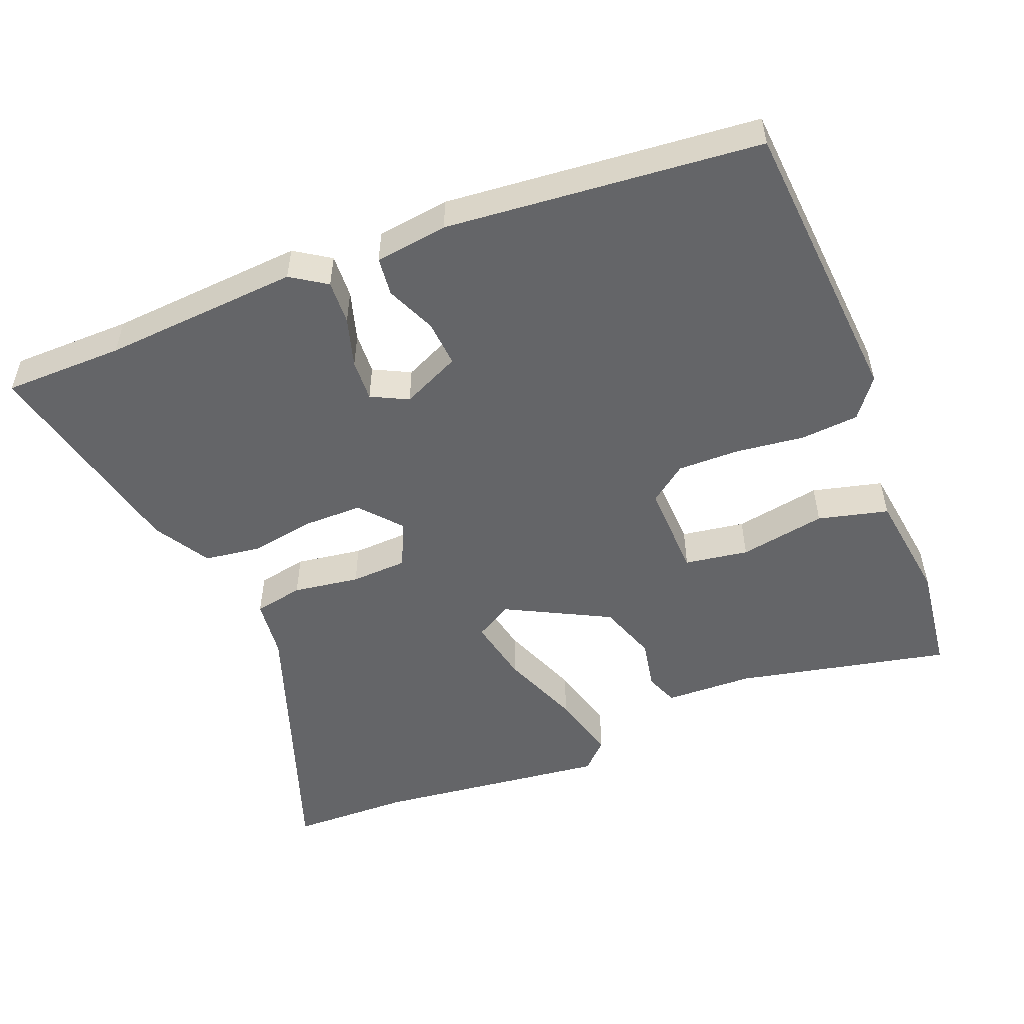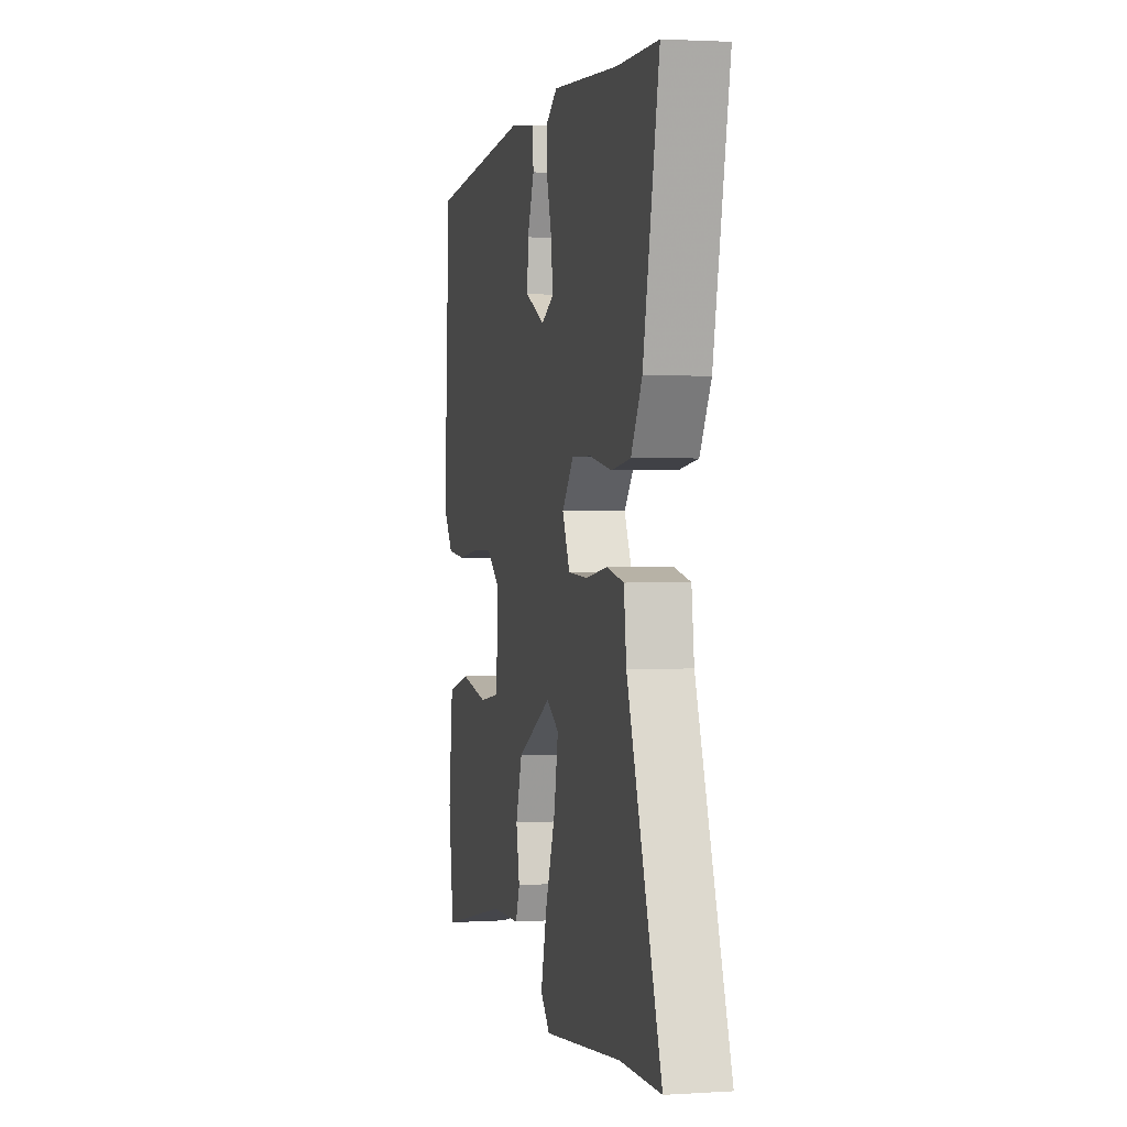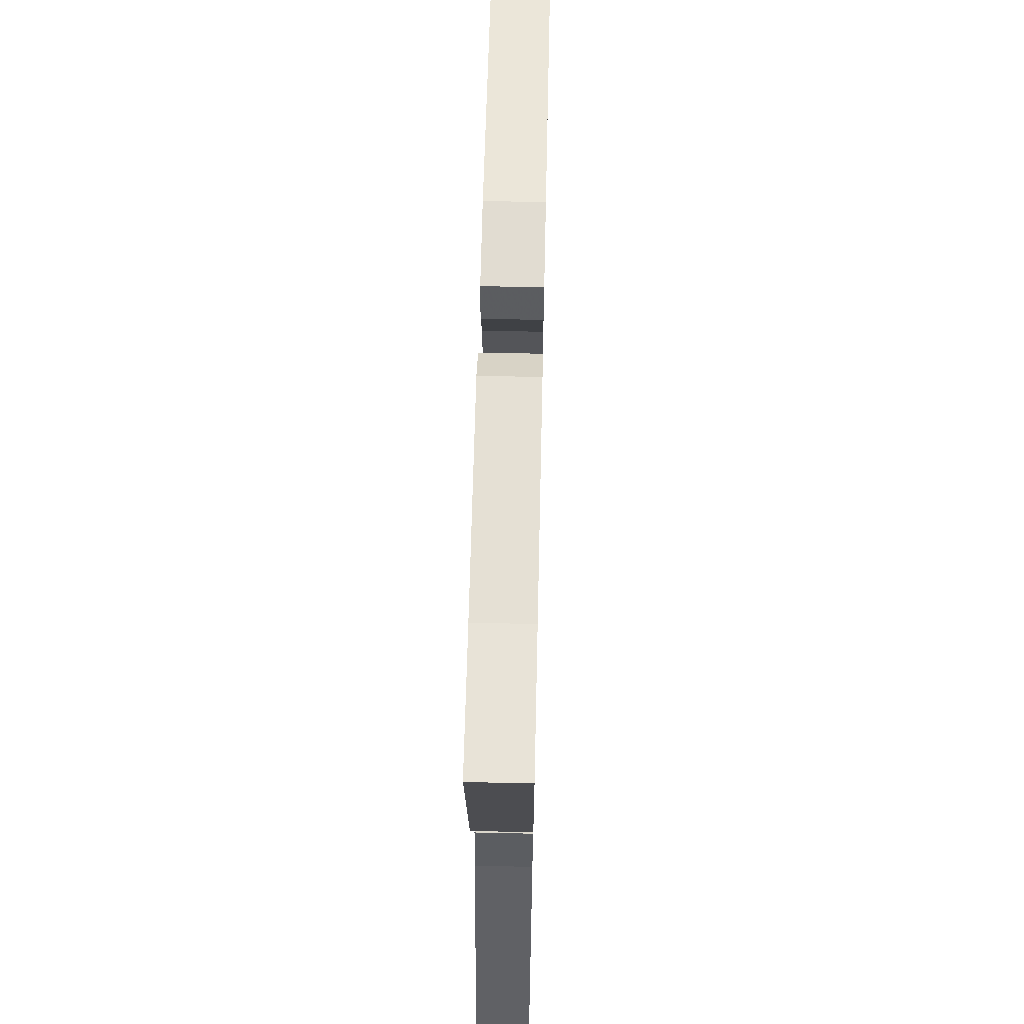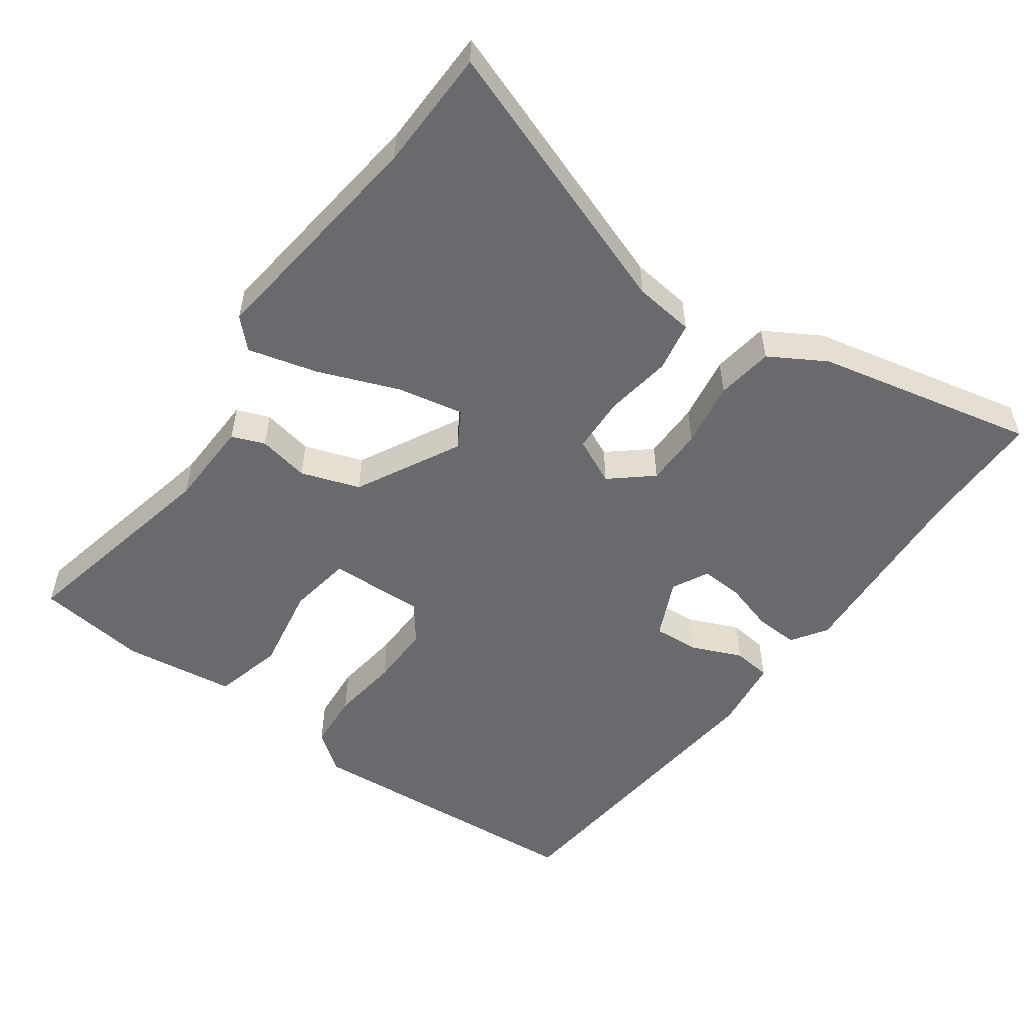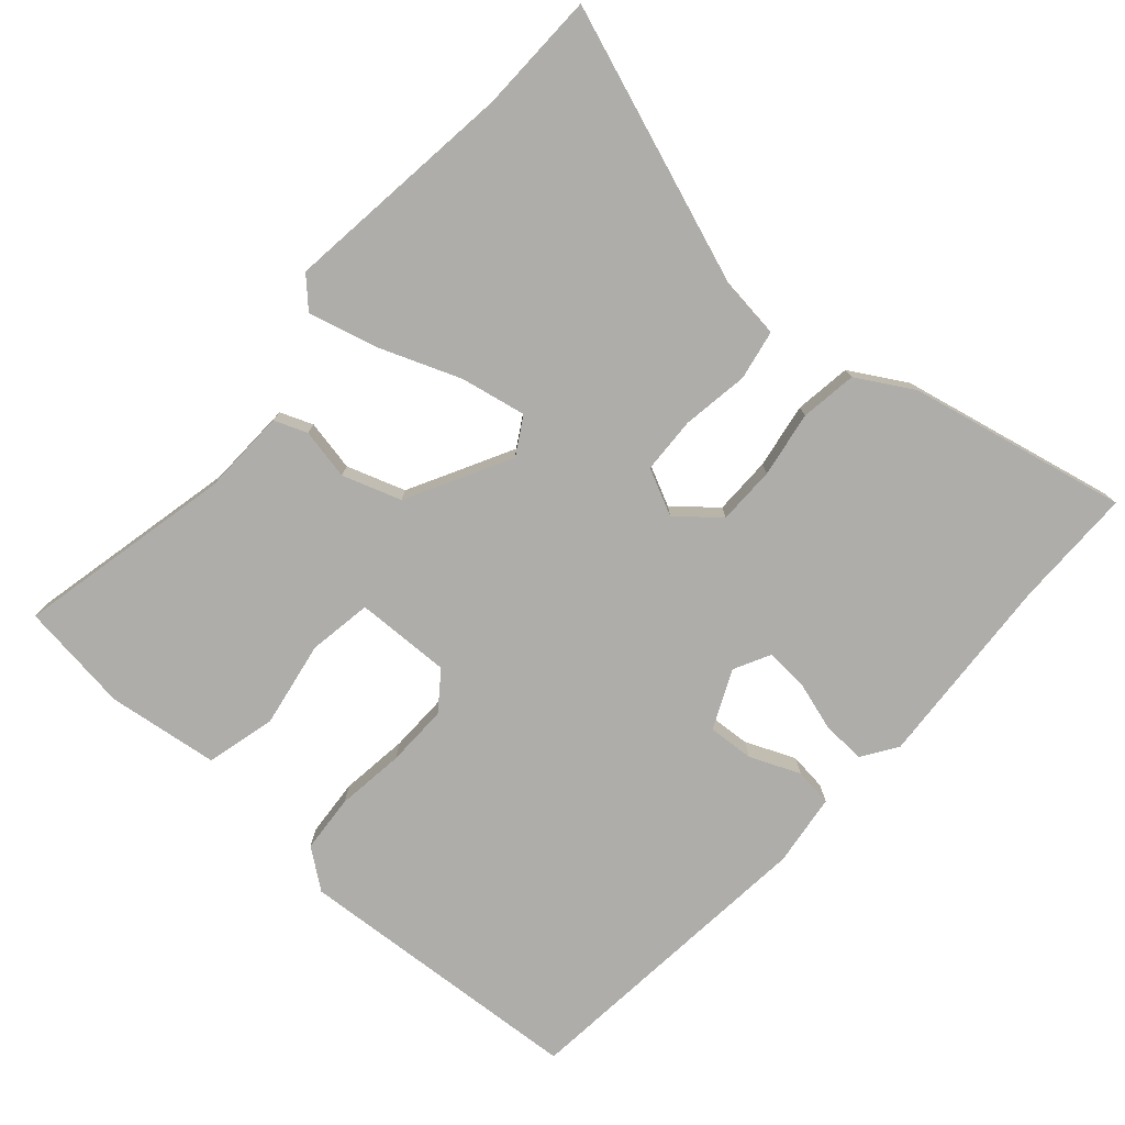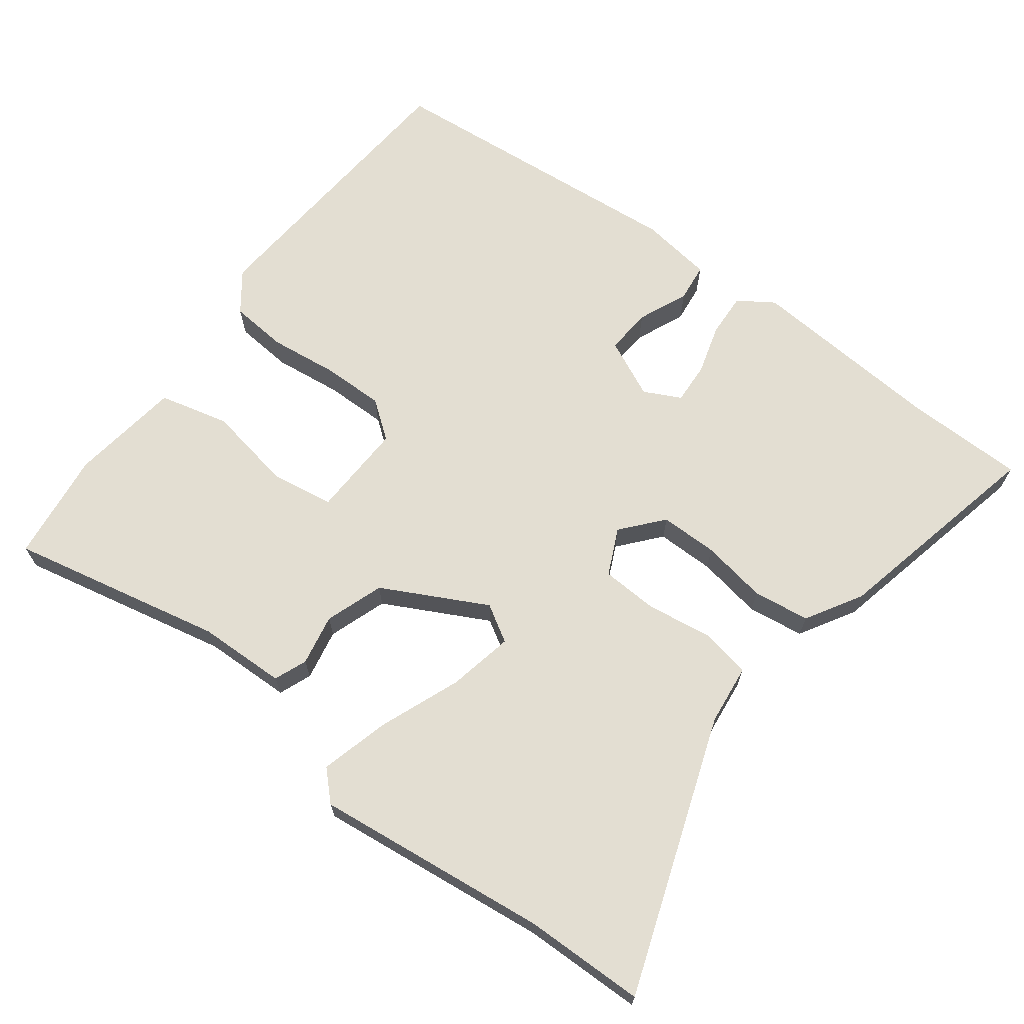
<metadata>
{"format":"obj","ext":"obj","renderer":"f3d","projection":"perspective","resolution":1024,"background":"white","views":[{"elev":-51.6,"azim":22.4,"up":"+Y"},{"elev":2.1,"azim":-102.6,"up":"+Z"},{"elev":62.0,"azim":-88.7,"up":"+Z"},{"elev":-53.0,"azim":-125.3,"up":"+Y"},{"elev":-77.1,"azim":-131.2,"up":"+Y"},{"elev":67.5,"azim":-142.3,"up":"+Y"}]}
</metadata>
<code>
v 0.521 0.07 0.46
v 0.548 0.07 0.04
v 0.505 0.07 -0.016
v 0.422 0.07 -0.022
v 0.324 0.07 -0.009
v 0.235 0.07 -0.007
v 0.181 0.07 -0.047
v 0.184 0.07 -0.184
v 0.275 0.07 -0.199
v 0.399 0.07 -0.178
v 0.499 0.07 -0.204
v 0.519 0.07 -0.364
v 0.51 0.07 -0.428
v 0.497 0.07 -0.522
v 0.191 0.07 -0.453
v 0.065 0.07 -0.448
v 0.047 0.07 -0.401
v 0.062 0.07 -0.328
v 0.034 0.07 -0.244
v -0.114 0.07 -0.165
v -0.167 0.07 -0.196
v -0.149 0.07 -0.29
v -0.105 0.07 -0.406
v -0.08 0.07 -0.505
v -0.12 0.07 -0.544
v -0.455 0.07 -0.501
v -0.627 0.07 -0.496
v -0.483 0.07 -0.103
v -0.472 0.07 -0.017
v -0.401 0.07 -0.004
v -0.306 0.07 -0.019
v -0.225 0.07 -0.016
v -0.193 0.07 0.05
v -0.242 0.07 0.109
v -0.325 0.07 0.11
v -0.419 0.07 0.095
v -0.5 0.07 0.107
v -0.546 0.07 0.187
v -0.612 0.07 0.5
v -0.44 0.07 0.5
v -0.159 0.07 0.517
v -0.109 0.07 0.483
v -0.113 0.07 0.42
v -0.135 0.07 0.349
v -0.139 0.07 0.289
v -0.087 0.07 0.262
v -0.003 0.07 0.3
v -0.007 0.07 0.366
v -0.037 0.07 0.438
v -0.03 0.07 0.493
v 0.074 0.07 0.506
v 0.521 0 0.46
v 0.548 0 0.04
v 0.505 0 -0.016
v 0.422 0 -0.022
v 0.324 0 -0.009
v 0.235 0 -0.007
v 0.181 0 -0.047
v 0.184 0 -0.184
v 0.275 0 -0.199
v 0.399 0 -0.178
v 0.499 0 -0.204
v 0.519 0 -0.364
v 0.51 0 -0.428
v 0.497 0 -0.522
v 0.191 0 -0.453
v 0.065 0 -0.448
v 0.047 0 -0.401
v 0.062 0 -0.328
v 0.034 0 -0.244
v -0.114 0 -0.165
v -0.167 0 -0.196
v -0.149 0 -0.29
v -0.105 0 -0.406
v -0.08 0 -0.505
v -0.12 0 -0.544
v -0.455 0 -0.501
v -0.627 0 -0.496
v -0.483 0 -0.103
v -0.472 0 -0.017
v -0.401 0 -0.004
v -0.306 0 -0.019
v -0.225 0 -0.016
v -0.193 0 0.05
v -0.242 0 0.109
v -0.325 0 0.11
v -0.419 0 0.095
v -0.5 0 0.107
v -0.546 0 0.187
v -0.612 0 0.5
v -0.44 0 0.5
v -0.159 0 0.517
v -0.109 0 0.483
v -0.113 0 0.42
v -0.135 0 0.349
v -0.139 0 0.289
v -0.087 0 0.262
v -0.003 0 0.3
v -0.007 0 0.366
v -0.037 0 0.438
v -0.03 0 0.493
v 0.074 0 0.506
f 48 49 50 51
f 47 48 51 1
f 46 47 1 2
f 41 42 43 44
f 40 41 44 45
f 39 40 45
f 38 39 45 46
f 35 36 37 38
f 34 35 38 46
f 28 29 30 31
f 26 27 28 31
f 26 31 32
f 22 23 24 25
f 21 22 25 26
f 15 16 17 18
f 13 14 15 18
f 13 18 19
f 12 13 19 20
f 9 10 11 12
f 8 9 12 20
f 2 3 4 5
f 2 5 6
f 33 34 46 2
f 21 26 32 33
f 20 21 33
f 7 8 20 33
f 6 7 33
f 2 6 33
f 102 101 100 99
f 52 102 99 98
f 53 52 98 97
f 95 94 93 92
f 96 95 92 91
f 96 91 90
f 97 96 90 89
f 89 88 87 86
f 97 89 86 85
f 82 81 80 79
f 82 79 78 77
f 83 82 77
f 76 75 74 73
f 77 76 73 72
f 69 68 67 66
f 69 66 65 64
f 70 69 64
f 71 70 64 63
f 63 62 61 60
f 71 63 60 59
f 56 55 54 53
f 57 56 53
f 53 97 85 84
f 84 83 77 72
f 84 72 71
f 84 71 59 58
f 84 58 57
f 84 57 53
f 1 52 53 2
f 2 53 54 3
f 3 54 55 4
f 4 55 56 5
f 5 56 57 6
f 6 57 58 7
f 7 58 59 8
f 8 59 60 9
f 9 60 61 10
f 10 61 62 11
f 11 62 63 12
f 12 63 64 13
f 13 64 65 14
f 14 65 66 15
f 15 66 67 16
f 16 67 68 17
f 17 68 69 18
f 18 69 70 19
f 19 70 71 20
f 20 71 72 21
f 21 72 73 22
f 22 73 74 23
f 23 74 75 24
f 24 75 76 25
f 25 76 77 26
f 26 77 78 27
f 27 78 79 28
f 28 79 80 29
f 29 80 81 30
f 30 81 82 31
f 31 82 83 32
f 32 83 84 33
f 33 84 85 34
f 34 85 86 35
f 35 86 87 36
f 36 87 88 37
f 37 88 89 38
f 38 89 90 39
f 39 90 91 40
f 40 91 92 41
f 41 92 93 42
f 42 93 94 43
f 43 94 95 44
f 44 95 96 45
f 45 96 97 46
f 46 97 98 47
f 47 98 99 48
f 48 99 100 49
f 49 100 101 50
f 50 101 102 51
f 51 102 52 1

</code>
